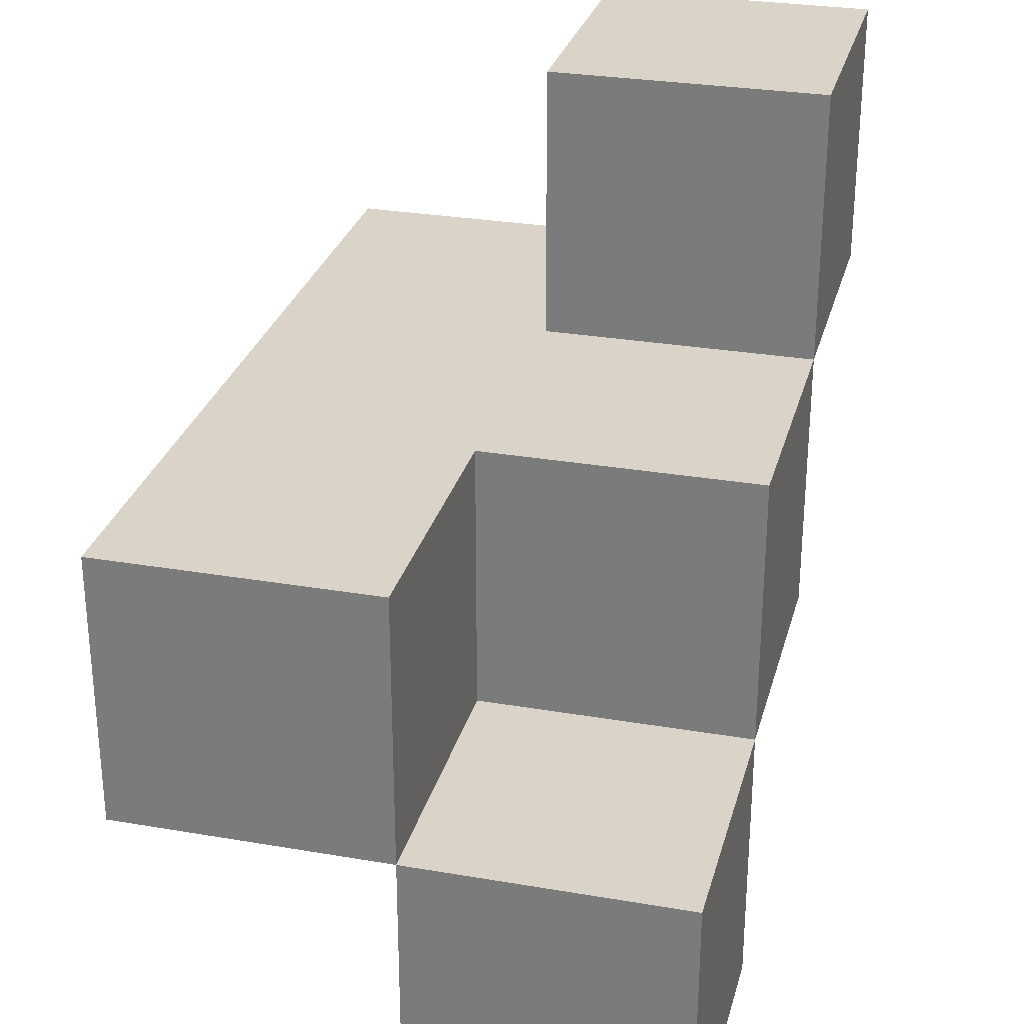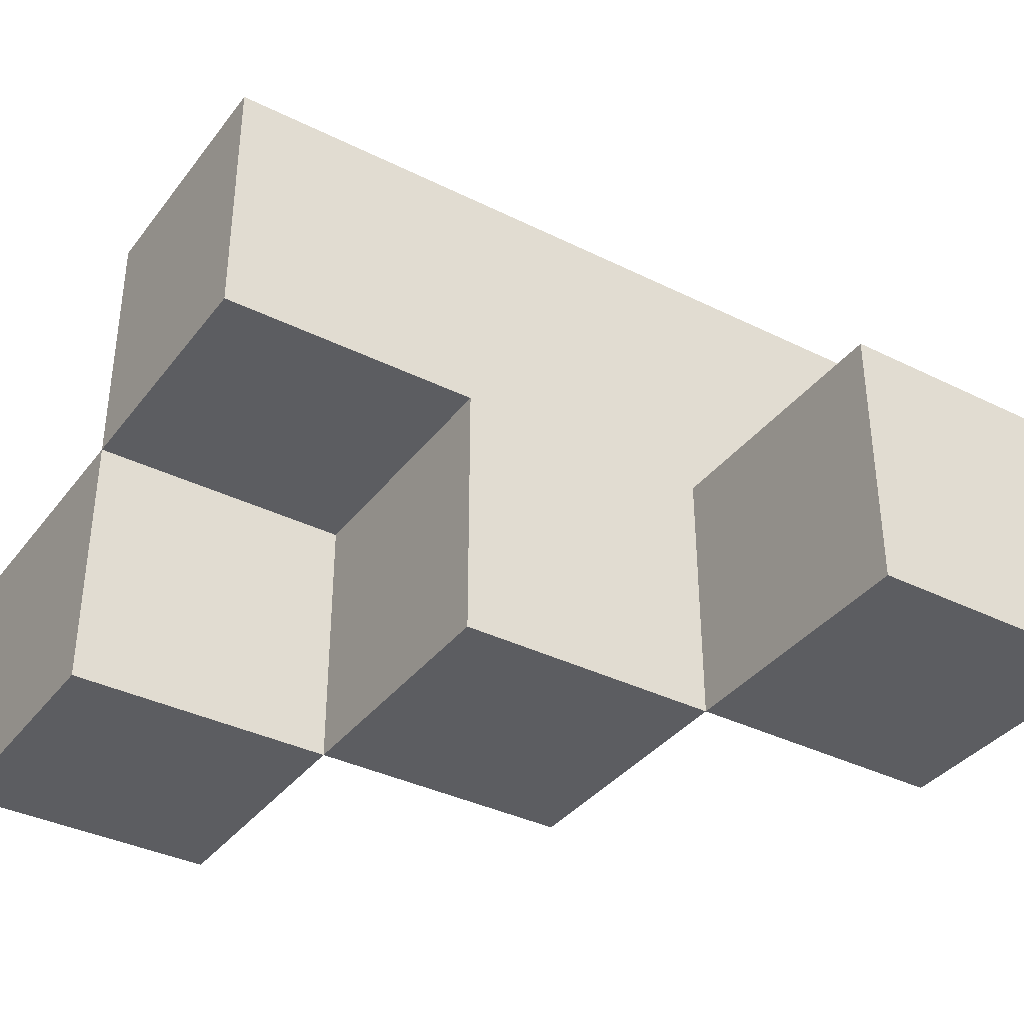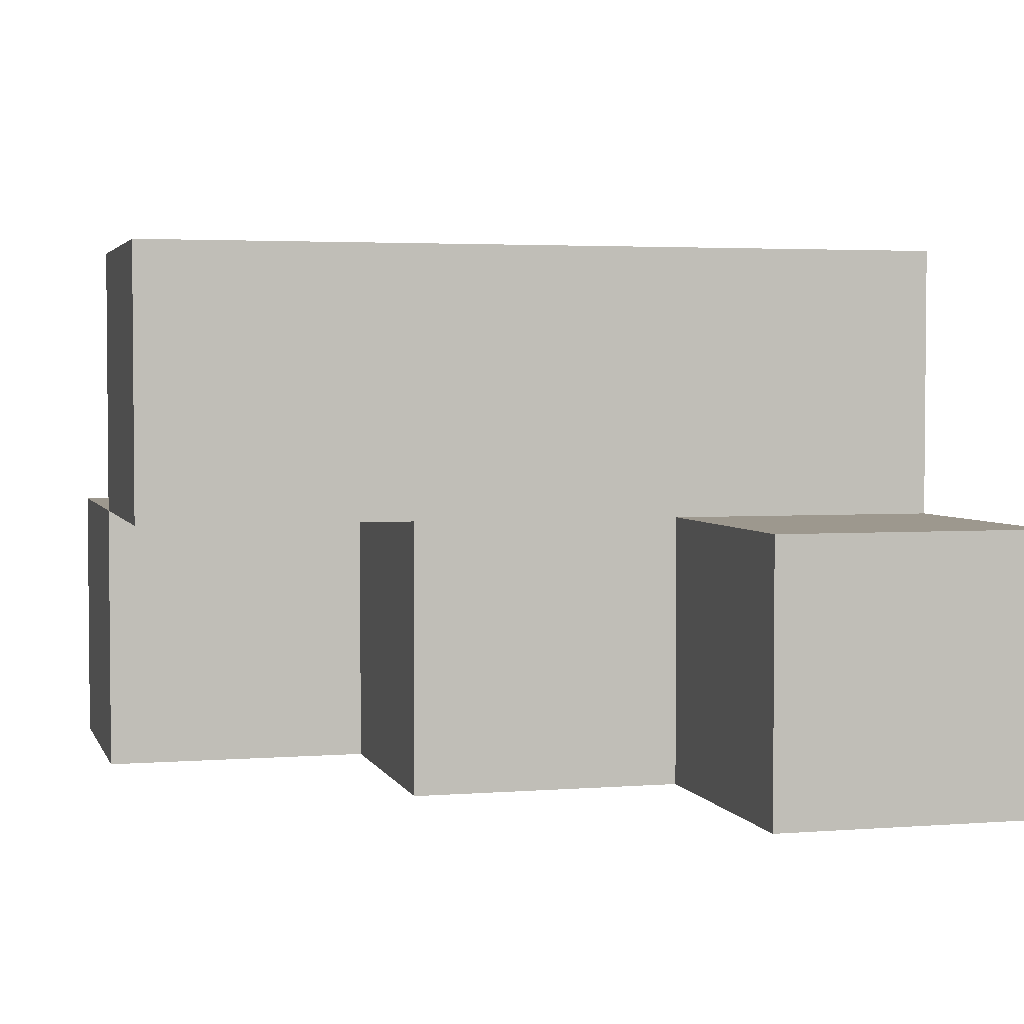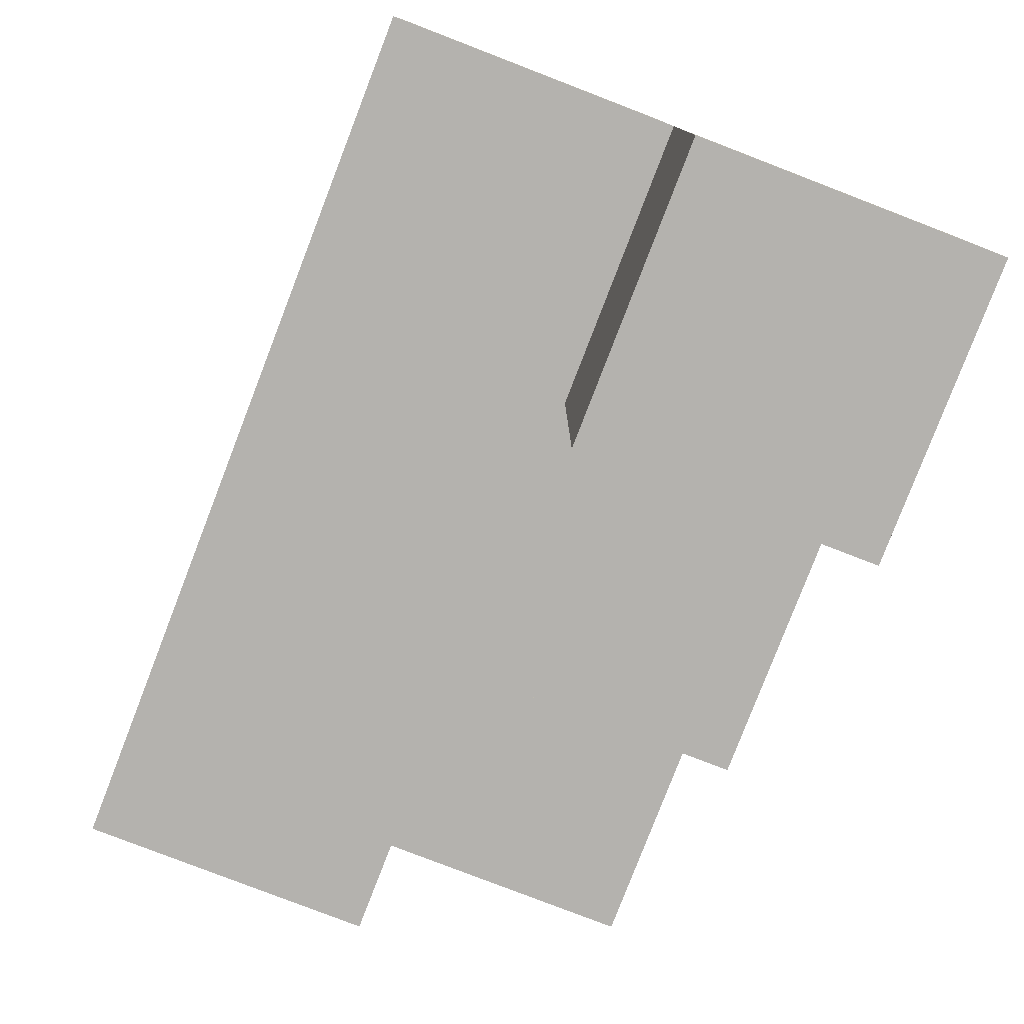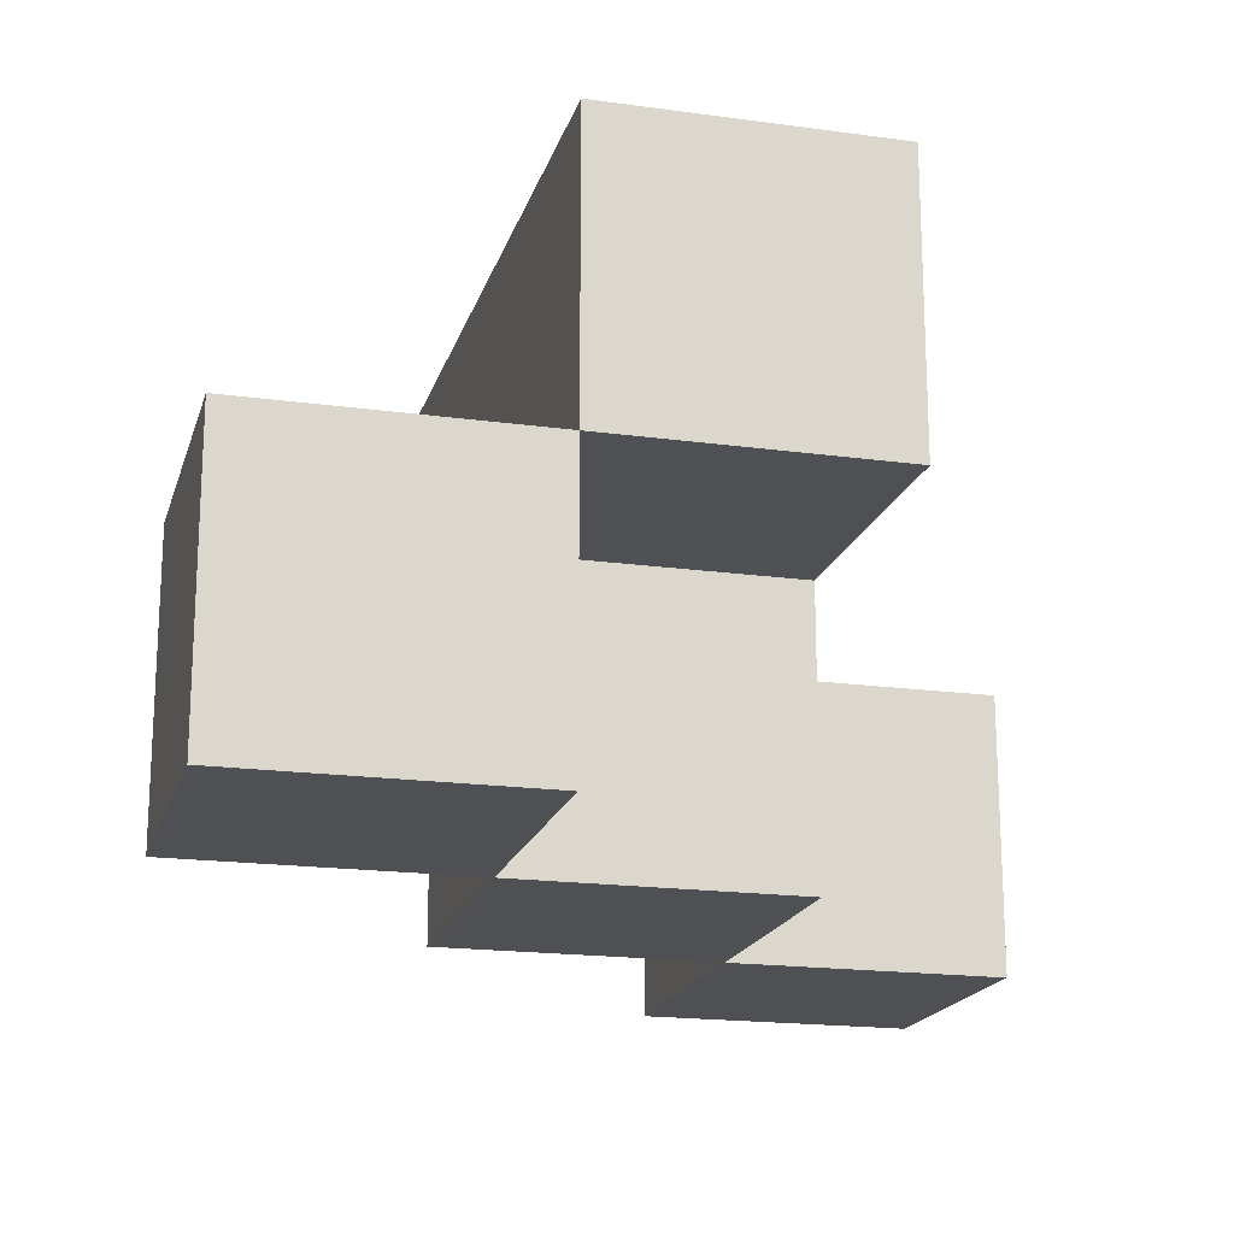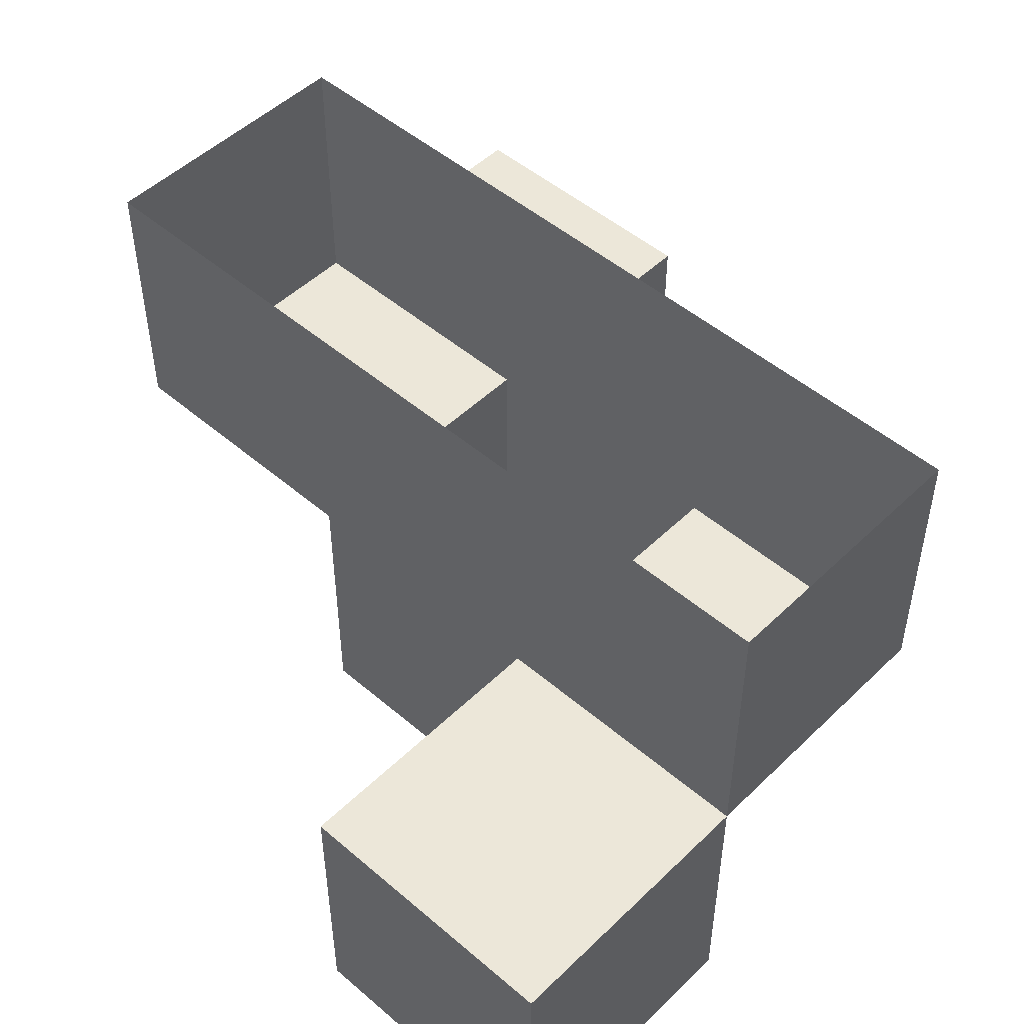
<metadata>
{"format":"obj","ext":"obj","renderer":"f3d","projection":"perspective","resolution":1024,"background":"white","views":[{"elev":28.7,"azim":104.4,"up":"+Y"},{"elev":-36.8,"azim":-32.7,"up":"+Z"},{"elev":3.2,"azim":165.1,"up":"+Z"},{"elev":-79.7,"azim":68.9,"up":"+Y"},{"elev":-18.5,"azim":75.2,"up":"+Z"},{"elev":49.6,"azim":43.3,"up":"+Z"}]}
</metadata>
<code>
o ShopBuilding_2
v 0.65 2.135 -2.45
v 0.65 2.135 -2.55
v 0.65 2.235 -2.45
v 0.65 2.235 -2.55
v 0.65 2.235 -2.65
v 0.65 2.335 -2.55
v 0.65 2.335 -2.65
v 0.75 2.135 -2.55
v 0.75 2.135 -2.65
v 0.75 2.235 -2.55
v 0.75 2.235 -2.65
v 0.85 2.035 -2.55
v 0.85 2.035 -2.65
v 0.85 2.135 -2.55
v 0.85 2.135 -2.65
v 0.75 2.235 -2.55
v 0.75 2.235 -2.65
v 0.75 2.335 -2.55
v 0.75 2.335 -2.65
v 0.85 2.135 -2.55
v 0.85 2.135 -2.65
v 0.85 2.235 -2.55
v 0.85 2.235 -2.65
v 0.95 2.035 -2.55
v 0.95 2.035 -2.65
v 0.95 2.135 -2.45
v 0.95 2.135 -2.55
v 0.95 2.135 -2.65
v 0.95 2.235 -2.45
v 0.95 2.235 -2.55
v 0.65 2.235 -2.55
v 0.65 2.335 -2.55
v 0.75 2.235 -2.55
v 0.75 2.335 -2.55
v 0.85 2.035 -2.55
v 0.85 2.135 -2.55
v 0.95 2.035 -2.55
v 0.95 2.135 -2.55
v 0.65 2.135 -2.45
v 0.85 2.135 -2.45
v 0.95 2.135 -2.45
v 0.65 2.135 -2.55
v 0.65 2.235 -2.55
v 0.75 2.135 -2.55
v 0.75 2.235 -2.55
v 0.85 2.135 -2.55
v 0.85 2.235 -2.55
v 0.95 2.135 -2.55
v 0.95 2.235 -2.55
v 0.65 2.235 -2.65
v 0.65 2.335 -2.65
v 0.75 2.135 -2.65
v 0.75 2.235 -2.65
v 0.75 2.335 -2.65
v 0.85 2.035 -2.65
v 0.85 2.135 -2.65
v 0.85 2.235 -2.65
v 0.95 2.035 -2.65
v 0.95 2.135 -2.65
v 0.85 2.035 -2.55
v 0.95 2.035 -2.55
v 0.85 2.035 -2.65
v 0.95 2.035 -2.65
v 0.65 2.135 -2.45
v 0.85 2.135 -2.45
v 0.95 2.135 -2.45
v 0.65 2.135 -2.55
v 0.75 2.135 -2.55
v 0.85 2.135 -2.55
v 0.95 2.135 -2.55
v 0.75 2.135 -2.65
v 0.85 2.135 -2.65
v 0.65 2.235 -2.55
v 0.75 2.235 -2.55
v 0.65 2.235 -2.65
v 0.75 2.235 -2.65
v 0.85 2.135 -2.55
v 0.95 2.135 -2.55
v 0.85 2.135 -2.65
v 0.95 2.135 -2.65
v 0.65 2.235 -2.45
v 0.85 2.235 -2.45
v 0.95 2.235 -2.45
v 0.65 2.235 -2.55
v 0.75 2.235 -2.55
v 0.85 2.235 -2.55
v 0.95 2.235 -2.55
v 0.75 2.235 -2.65
v 0.85 2.235 -2.65
v 0.65 2.335 -2.55
v 0.75 2.335 -2.55
v 0.65 2.335 -2.65
v 0.75 2.335 -2.65
f 3 2 1
f 4 2 3
f 6 5 4
f 7 5 6
f 10 9 8
f 11 9 10
f 14 13 12
f 15 13 14
f 16 17 18
f 18 17 19
f 20 21 22
f 22 21 23
f 24 25 27
f 27 25 28
f 26 27 29
f 29 27 30
f 33 32 31
f 34 32 33
f 37 36 35
f 38 36 37
f 42 43 44
f 44 43 45
f 46 47 48
f 48 47 49
f 50 51 53
f 53 51 54
f 52 53 56
f 56 53 57
f 55 56 58
f 58 56 59
f 62 61 60
f 63 61 62
f 67 65 64
f 68 65 67
f 69 66 65
f 69 65 68
f 70 66 69
f 71 69 68
f 72 69 71
f 75 74 73
f 76 74 75
f 77 78 79
f 79 78 80
f 81 82 84
f 84 82 85
f 82 83 86
f 85 82 86
f 86 83 87
f 85 86 88
f 88 86 89
f 90 91 92
f 92 91 93
l 39 40
l 40 41

</code>
